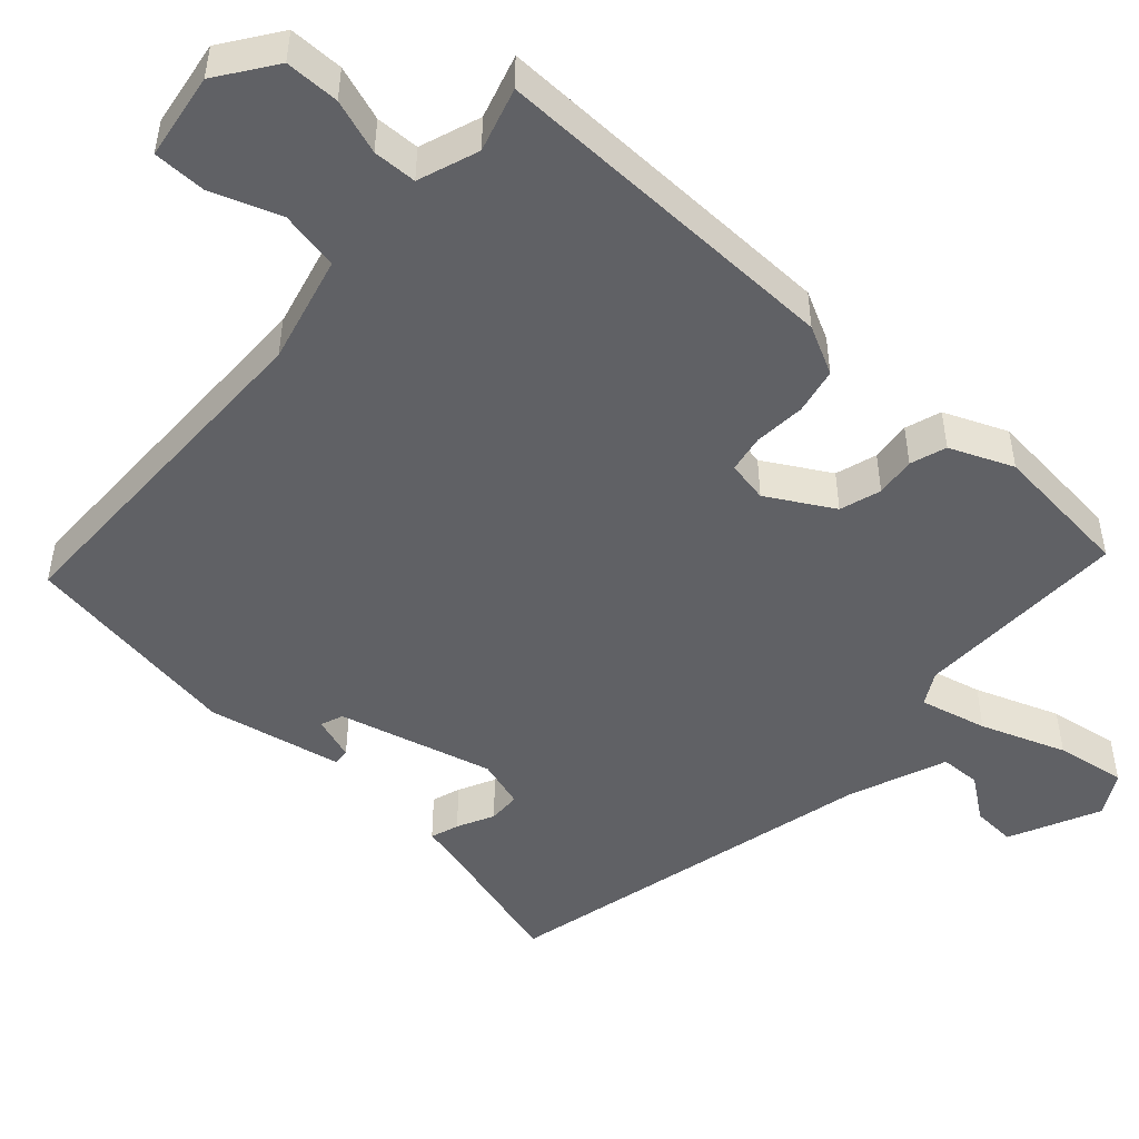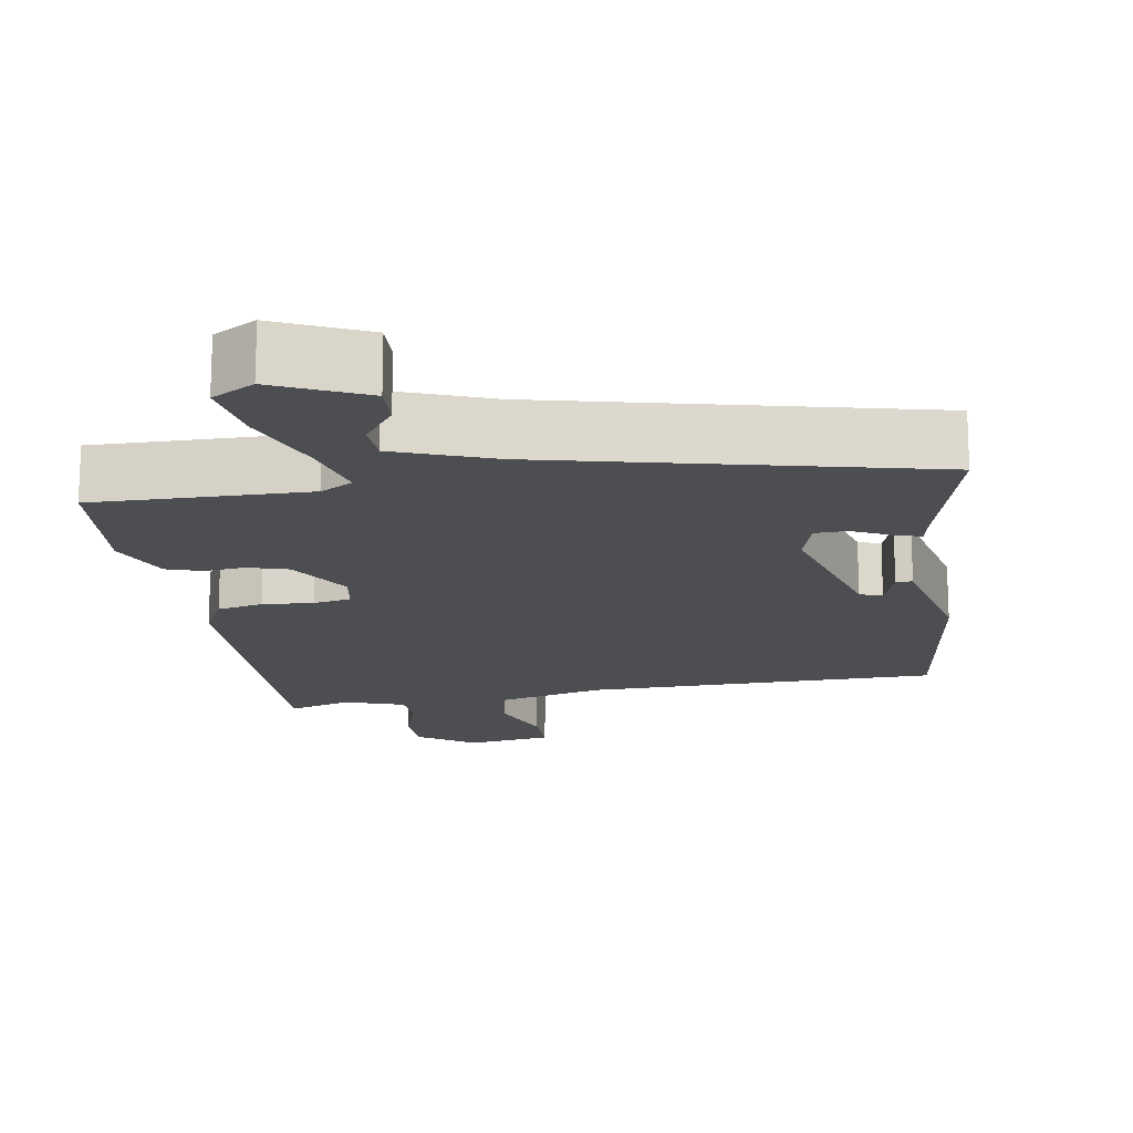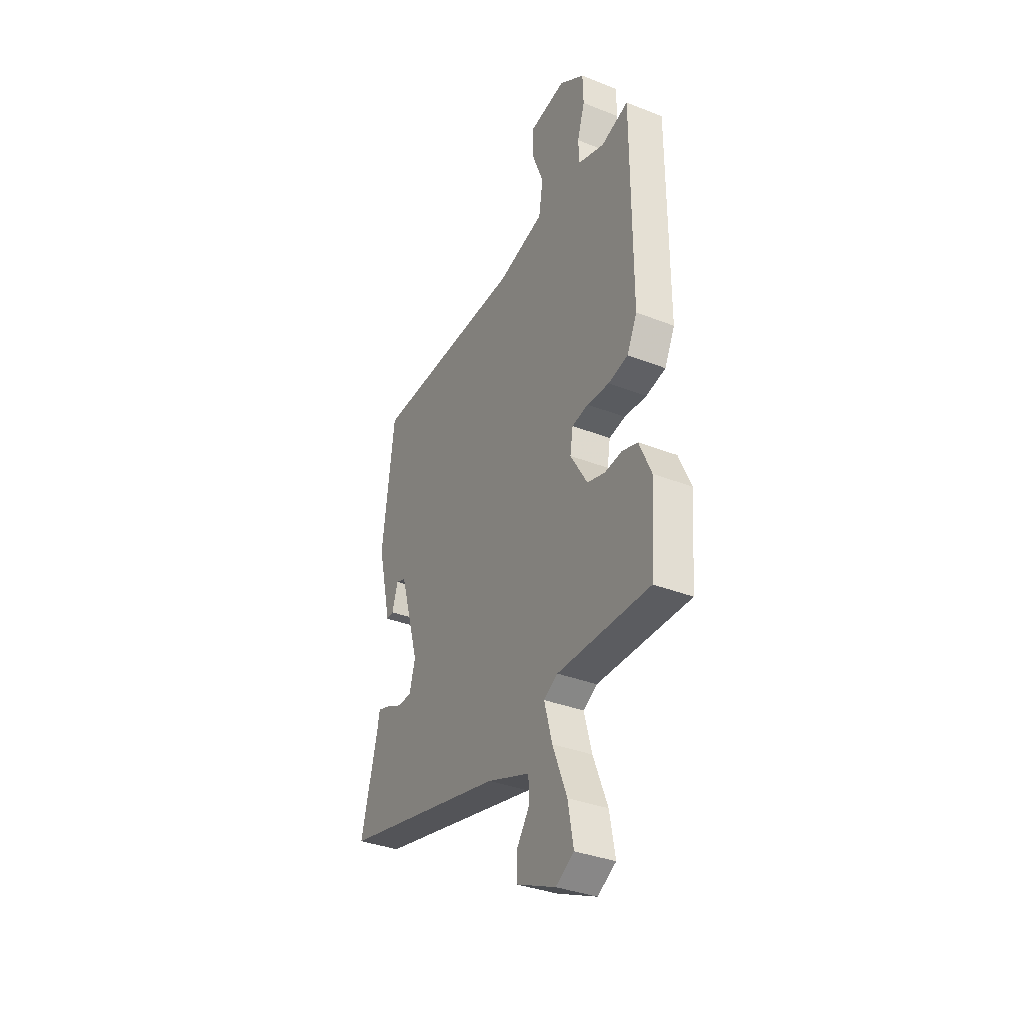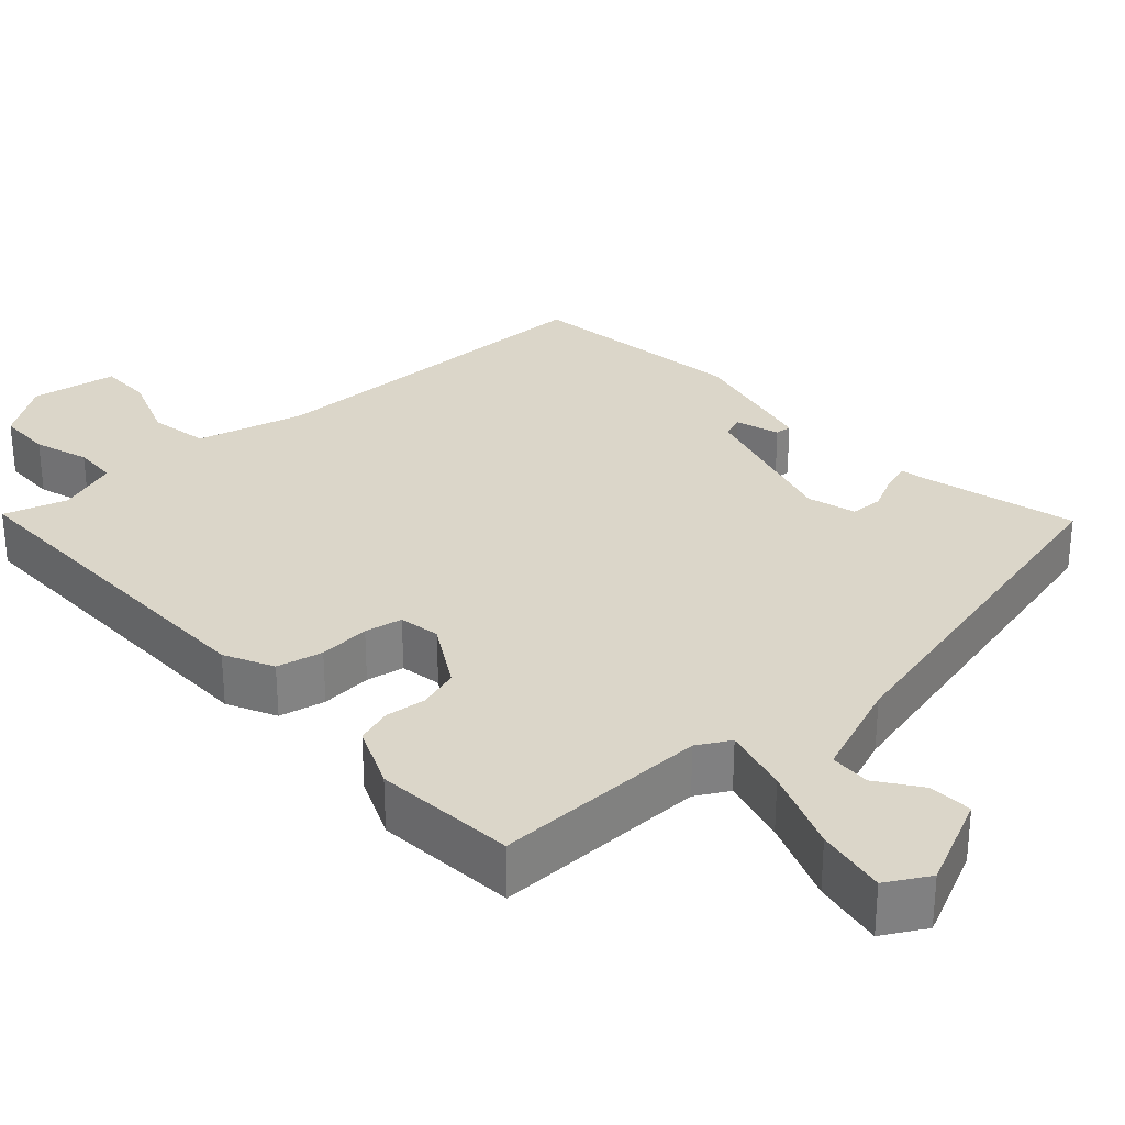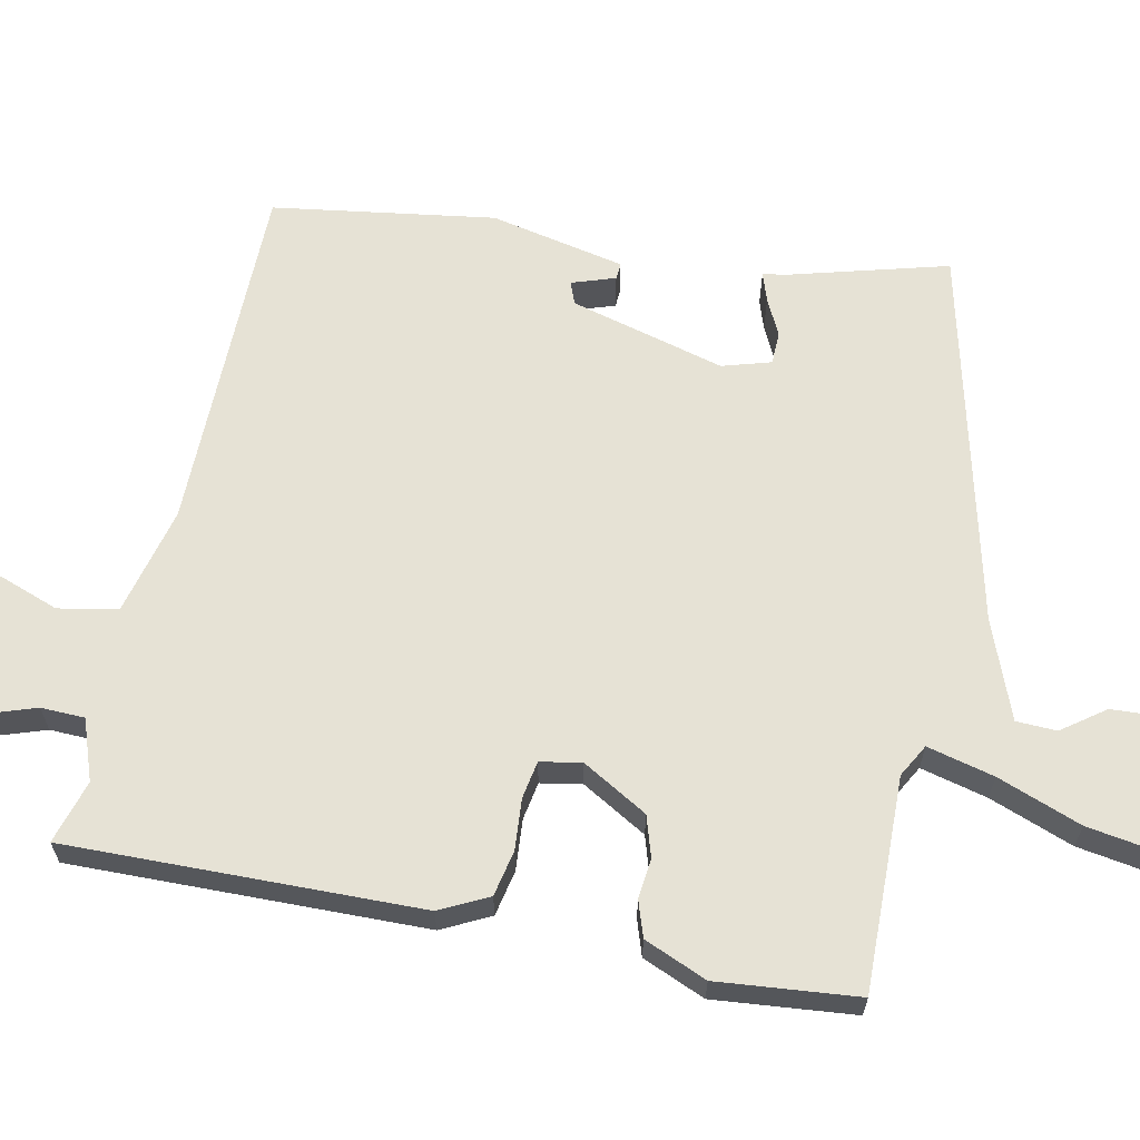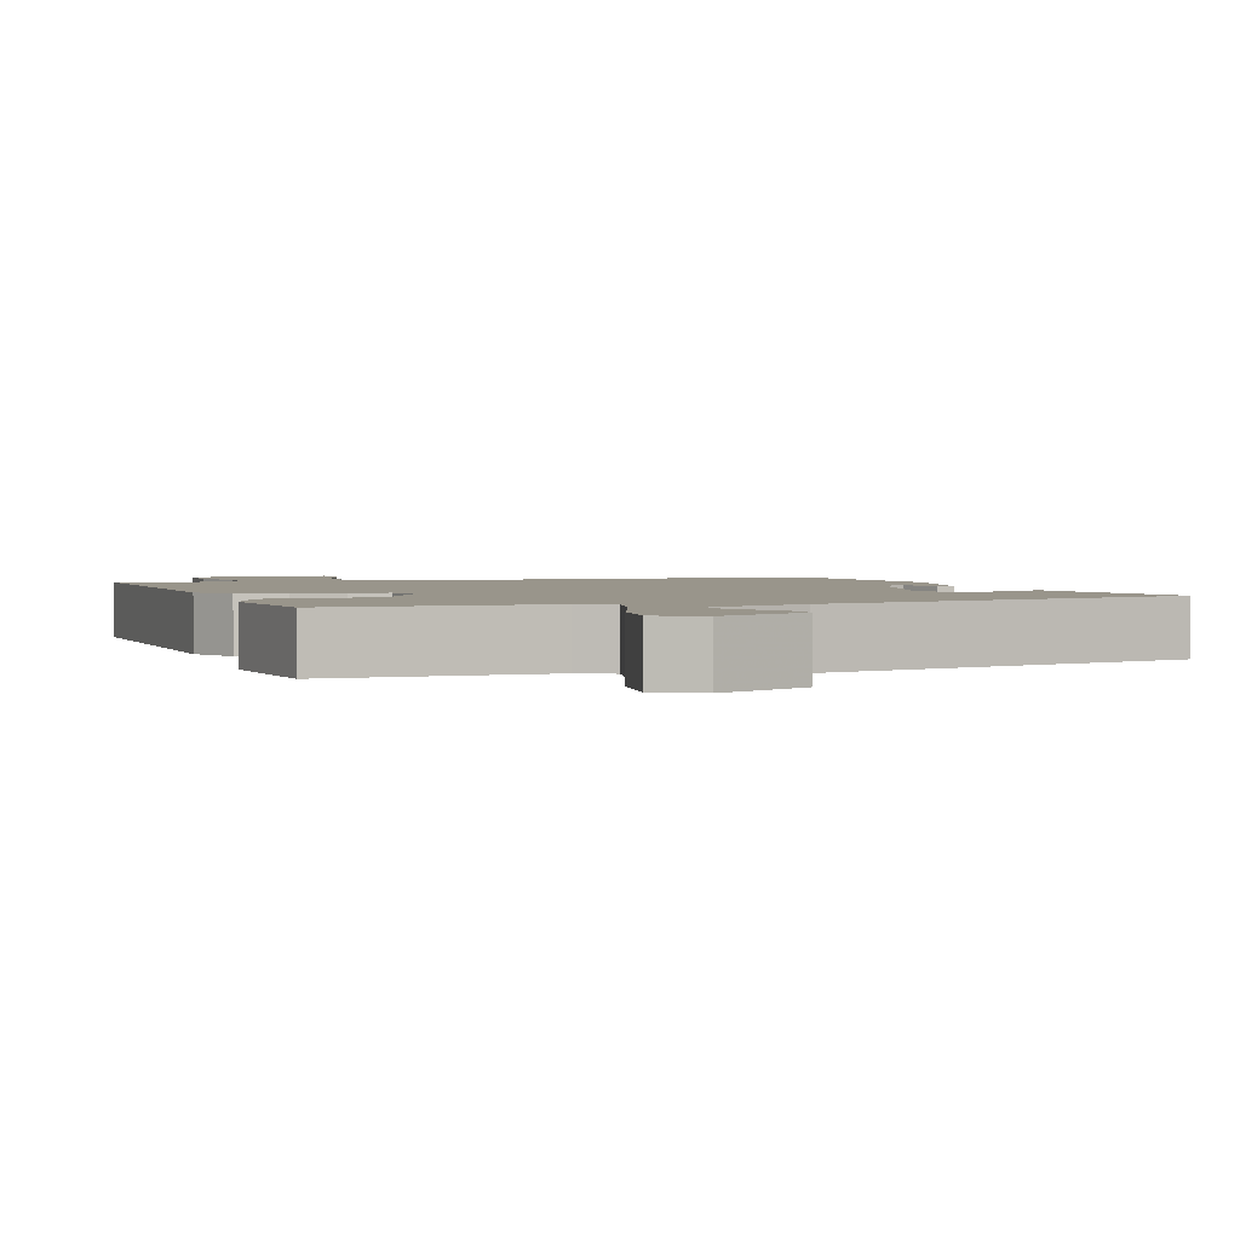
<metadata>
{"format":"obj","ext":"obj","renderer":"f3d","projection":"perspective","resolution":1024,"background":"white","views":[{"elev":-49.0,"azim":46.6,"up":"+Y"},{"elev":-16.8,"azim":-171.5,"up":"+Y"},{"elev":-34.9,"azim":62.2,"up":"+Z"},{"elev":30.1,"azim":137.0,"up":"+Y"},{"elev":64.0,"azim":100.5,"up":"+Y"},{"elev":2.2,"azim":159.9,"up":"+Y"}]}
</metadata>
<code>
v -0.506 0.07 -0.426
v -0.454 0.07 -0.219
v -0.448 0.07 -0.184
v -0.41 0.07 -0.196
v -0.361 0.07 -0.219
v -0.318 0.07 -0.217
v -0.3 0.07 -0.152
v -0.359 0.07 0.052
v -0.389 0.07 0.063
v -0.407 0.07 0.005
v -0.429 0.07 0.003
v -0.47 0.07 0.181
v -0.432 0.07 0.476
v 0.039 0.07 0.49
v 0.182 0.07 0.529
v 0.195 0.07 0.608
v 0.16 0.07 0.699
v 0.159 0.07 0.769
v 0.273 0.07 0.789
v 0.35 0.07 0.737
v 0.352 0.07 0.665
v 0.329 0.07 0.592
v 0.332 0.07 0.534
v 0.413 0.07 0.507
v 0.497 0.07 0.534
v 0.498 0.07 0.063
v 0.467 0.07 -0.002
v 0.406 0.07 -0.016
v 0.338 0.07 -0.012
v 0.288 0.07 -0.022
v 0.279 0.07 -0.077
v 0.331 0.07 -0.163
v 0.386 0.07 -0.179
v 0.439 0.07 -0.172
v 0.487 0.07 -0.187
v 0.524 0.07 -0.27
v 0.51 0.07 -0.458
v 0.225 0.07 -0.458
v 0.182 0.07 -0.483
v 0.206 0.07 -0.572
v 0.25 0.07 -0.683
v 0.267 0.07 -0.776
v 0.211 0.07 -0.809
v 0.09 0.07 -0.755
v 0.092 0.07 -0.697
v 0.132 0.07 -0.64
v 0.129 0.07 -0.586
v -0.002 0.07 -0.538
v -0.506 0 -0.426
v -0.454 0 -0.219
v -0.448 0 -0.184
v -0.41 0 -0.196
v -0.361 0 -0.219
v -0.318 0 -0.217
v -0.3 0 -0.152
v -0.359 0 0.052
v -0.389 0 0.063
v -0.407 0 0.005
v -0.429 0 0.003
v -0.47 0 0.181
v -0.432 0 0.476
v 0.039 0 0.49
v 0.182 0 0.529
v 0.195 0 0.608
v 0.16 0 0.699
v 0.159 0 0.769
v 0.273 0 0.789
v 0.35 0 0.737
v 0.352 0 0.665
v 0.329 0 0.592
v 0.332 0 0.534
v 0.413 0 0.507
v 0.497 0 0.534
v 0.498 0 0.063
v 0.467 0 -0.002
v 0.406 0 -0.016
v 0.338 0 -0.012
v 0.288 0 -0.022
v 0.279 0 -0.077
v 0.331 0 -0.163
v 0.386 0 -0.179
v 0.439 0 -0.172
v 0.487 0 -0.187
v 0.524 0 -0.27
v 0.51 0 -0.458
v 0.225 0 -0.458
v 0.182 0 -0.483
v 0.206 0 -0.572
v 0.25 0 -0.683
v 0.267 0 -0.776
v 0.211 0 -0.809
v 0.09 0 -0.755
v 0.092 0 -0.697
v 0.132 0 -0.64
v 0.129 0 -0.586
v -0.002 0 -0.538
f 44 45 46
f 43 44 46
f 42 43 46
f 41 42 46
f 40 41 46
f 39 40 46 47
f 36 37 38
f 35 36 38
f 34 35 38
f 33 34 38
f 32 33 38 39
f 39 47 48
f 32 39 48
f 31 32 48
f 27 28 29
f 26 27 29
f 25 26 29
f 24 25 29
f 23 24 29 30
f 30 31 48
f 23 30 48
f 22 23 48
f 20 21 22
f 19 20 22
f 18 19 22
f 17 18 22
f 16 17 22
f 12 13 14
f 12 14 15
f 9 10 11 12
f 8 9 12 15
f 7 8 15
f 6 7 15
f 2 3 4 5
f 48 1 2 5
f 48 5 6
f 22 48 6 15
f 15 16 22
f 94 93 92
f 94 92 91
f 94 91 90
f 94 90 89
f 94 89 88
f 95 94 88 87
f 86 85 84
f 86 84 83
f 86 83 82
f 86 82 81
f 87 86 81 80
f 96 95 87
f 96 87 80
f 96 80 79
f 77 76 75
f 77 75 74
f 77 74 73
f 77 73 72
f 78 77 72 71
f 96 79 78
f 96 78 71
f 96 71 70
f 70 69 68
f 70 68 67
f 70 67 66
f 70 66 65
f 70 65 64
f 62 61 60
f 63 62 60
f 60 59 58 57
f 63 60 57 56
f 63 56 55
f 63 55 54
f 53 52 51 50
f 53 50 49 96
f 54 53 96
f 63 54 96 70
f 70 64 63
f 1 49 50 2
f 2 50 51 3
f 3 51 52 4
f 4 52 53 5
f 5 53 54 6
f 6 54 55 7
f 7 55 56 8
f 8 56 57 9
f 9 57 58 10
f 10 58 59 11
f 11 59 60 12
f 12 60 61 13
f 13 61 62 14
f 14 62 63 15
f 15 63 64 16
f 16 64 65 17
f 17 65 66 18
f 18 66 67 19
f 19 67 68 20
f 20 68 69 21
f 21 69 70 22
f 22 70 71 23
f 23 71 72 24
f 24 72 73 25
f 25 73 74 26
f 26 74 75 27
f 27 75 76 28
f 28 76 77 29
f 29 77 78 30
f 30 78 79 31
f 31 79 80 32
f 32 80 81 33
f 33 81 82 34
f 34 82 83 35
f 35 83 84 36
f 36 84 85 37
f 37 85 86 38
f 38 86 87 39
f 39 87 88 40
f 40 88 89 41
f 41 89 90 42
f 42 90 91 43
f 43 91 92 44
f 44 92 93 45
f 45 93 94 46
f 46 94 95 47
f 47 95 96 48
f 48 96 49 1

</code>
